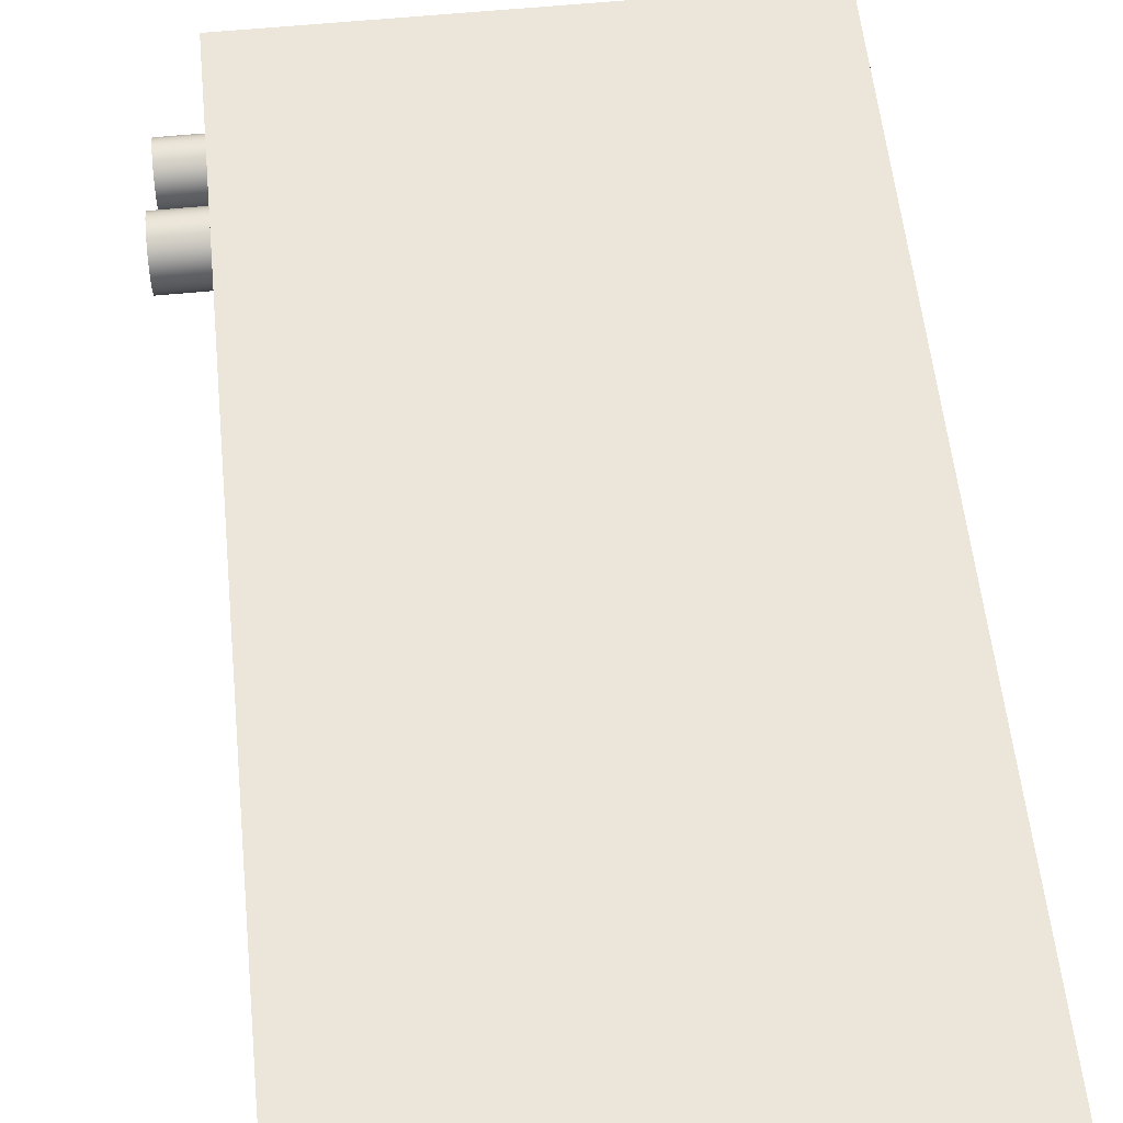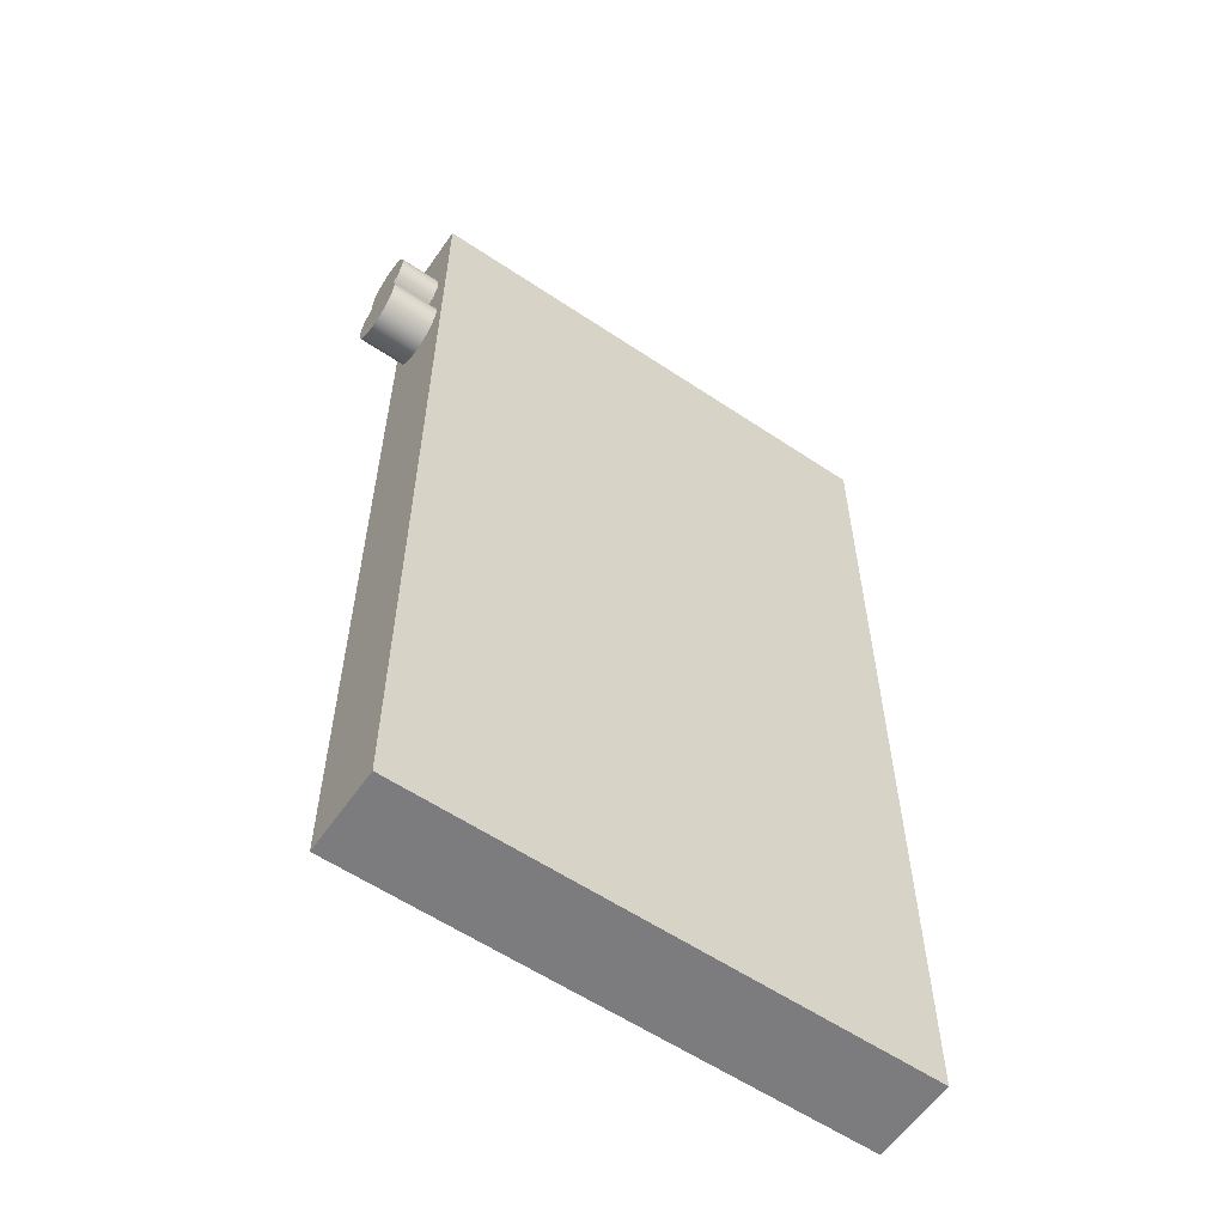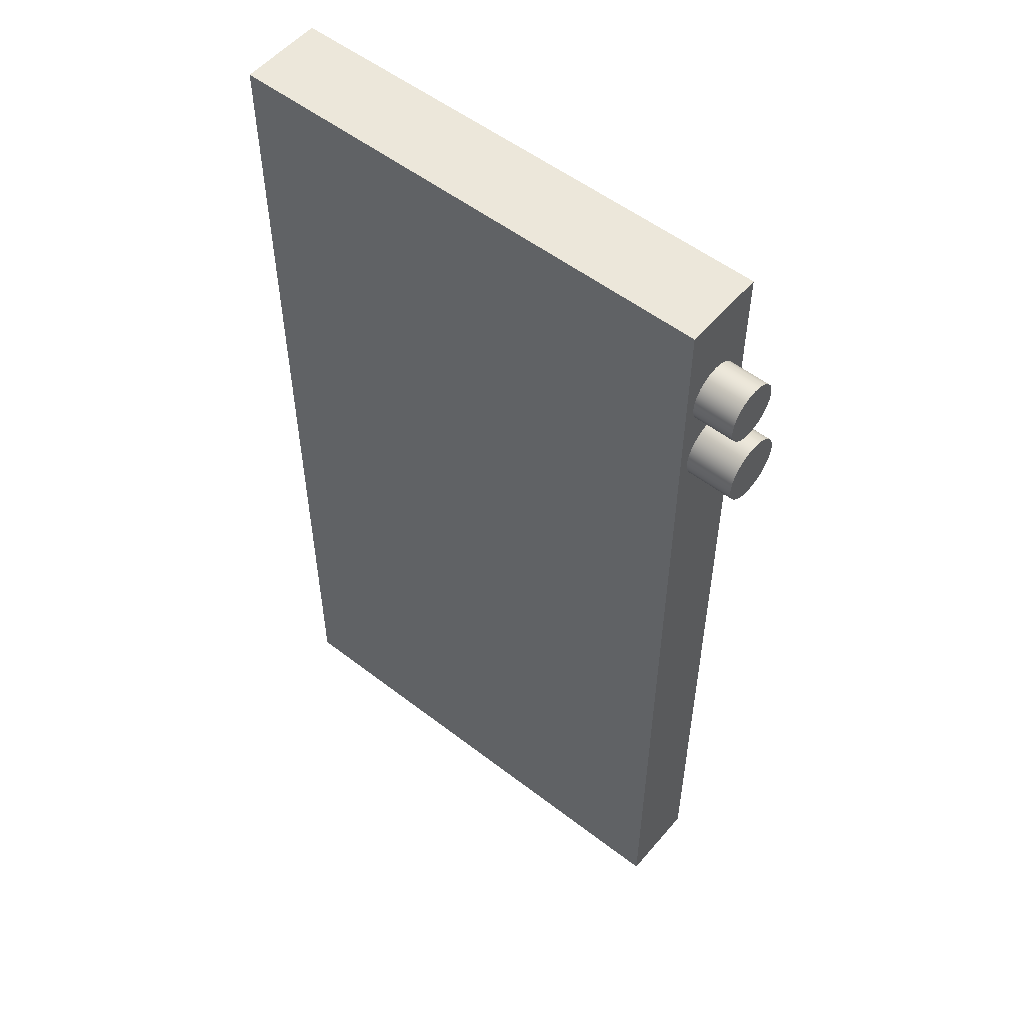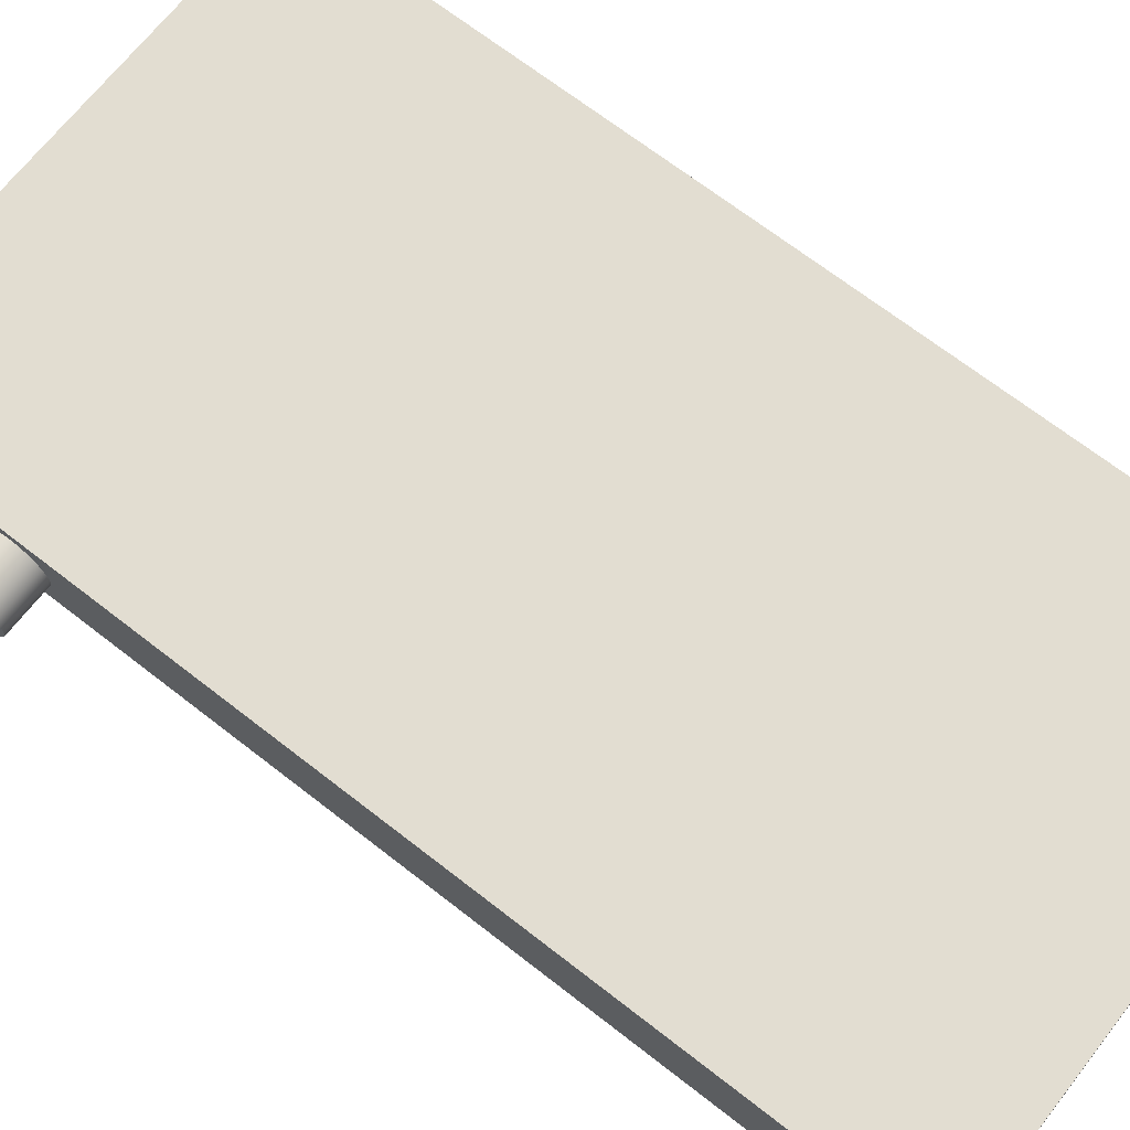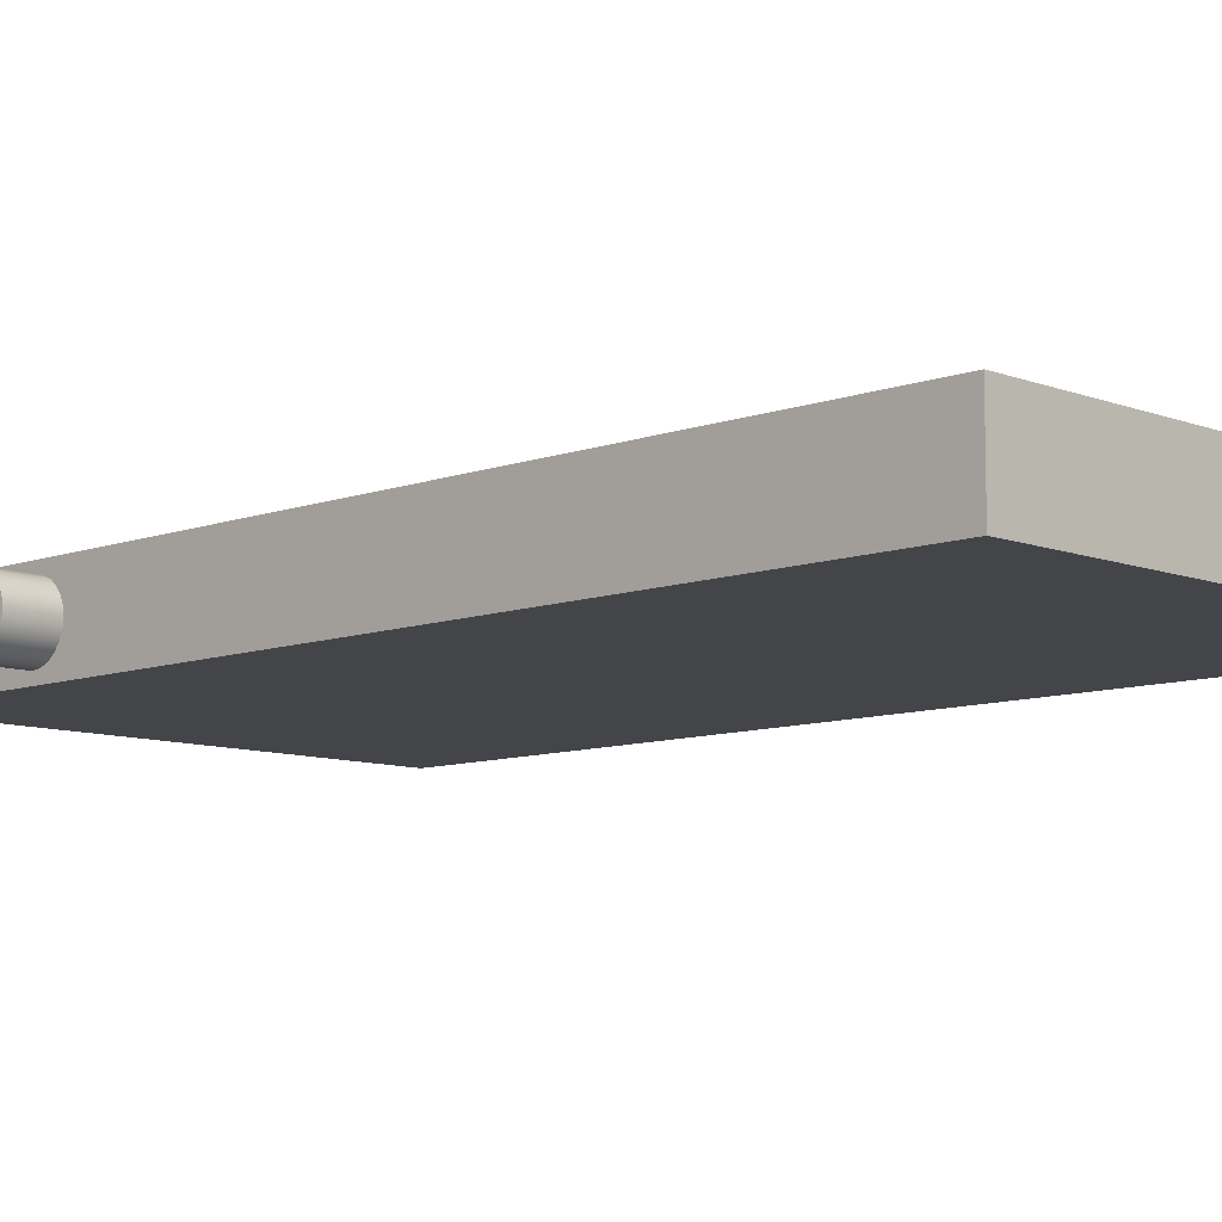
<metadata>
{"format":"obj","ext":"obj","renderer":"f3d","projection":"perspective","resolution":1024,"background":"white","views":[{"elev":56.8,"azim":-5.9,"up":"+Z"},{"elev":-58.9,"azim":-34.6,"up":"+Y"},{"elev":53.8,"azim":-140.6,"up":"+Y"},{"elev":68.5,"azim":-52.0,"up":"+Z"},{"elev":-9.0,"azim":-45.6,"up":"+Z"}]}
</metadata>
<code>
v 0.3978 0.3054 -0.04415
v -0.05521 -0.5597 -0.04415
v -0.05521 0.3054 -0.04415
v 0.3978 -0.5597 -0.04415
v -0.05521 0.1456 -0.03495
v -0.05521 0.3054 0.0309
v 0.3978 -0.5597 0.0309
v 0.3188 -0.5597 -0.0245
v -0.05521 0.1383 -0.03398
v -0.05521 0.153 -0.03398
v 0.3978 0.3054 0.0309
v -0.05521 0.2408 -0.008725
v 0.04674 -0.5597 -0.0245
v -0.05521 0.1314 -0.03114
v -0.09812 0.1383 -0.03398
v -0.09812 0.1456 -0.03495
v -0.05521 0.1599 -0.03114
v 0.008347 0.2126 0.0309
v -0.05521 0.2399 -0.01543
v -0.05521 0.2399 -0.002018
v 0.3498 0.2126 0.0309
v 0.3188 -0.5597 -0.002626
v -0.05521 -0.5597 0.0309
v -0.05521 0.1255 -0.02662
v -0.09812 0.1314 -0.03114
v -0.09812 0.153 -0.03398
v -0.05521 0.2149 -0.03464
v 0.008347 -0.4676 0.0309
v -0.05521 0.2373 -0.02168
v -0.0924 0.2408 -0.008725
v -0.05521 0.2373 0.004232
v -0.0924 0.2399 -0.002018
v 0.3498 -0.4676 0.0309
v 0.04674 -0.5597 -0.002626
v -0.05521 0.1456 0.02193
v -0.05521 0.121 -0.02073
v -0.09812 0.1255 -0.02662
v -0.09812 0.1456 0.02193
v -0.09812 0.1383 0.02096
v -0.09812 0.153 0.02096
v -0.09812 0.1599 -0.03114
v -0.05521 0.2082 -0.03376
v -0.05521 0.2216 -0.03376
v -0.05521 0.2332 -0.02705
v -0.0924 0.2399 -0.01543
v -0.05521 0.2332 0.009599
v -0.0924 0.2373 0.004232
v 0.207 -0.5175 0.0309
v -0.05521 0.1383 0.02096
v -0.05521 0.1182 -0.01387
v -0.09812 0.1314 0.01812
v -0.09812 0.1599 0.01812
v -0.05521 0.1658 -0.02662
v -0.0924 0.2082 -0.03376
v -0.0924 0.2149 -0.03464
v -0.05521 0.2278 -0.03117
v 0.149 -0.551 0.0309
v 0.1683 -0.4788 0.0309
v -0.0924 0.2373 -0.02168
v -0.05521 0.2278 0.01372
v -0.0924 0.2332 0.009599
v 0.2057 -0.5275 0.0309
v 0.2057 -0.5075 0.0309
v 0.1683 -0.5562 0.0309
v -0.05521 0.153 0.02096
v -0.05521 0.1314 0.01812
v -0.05521 0.1172 -0.006508
v -0.09812 0.121 -0.02073
v -0.09812 0.1255 0.0136
v -0.09812 0.1658 0.0136
v -0.09812 0.1658 -0.02662
v -0.05521 0.1703 -0.02073
v -0.0924 0.2019 -0.03117
v -0.0924 0.2216 -0.03376
v 0.1583 -0.5549 0.0309
v 0.1409 -0.5448 0.0309
v 0.1583 -0.4801 0.0309
v 0.1783 -0.4801 0.0309
v -0.0924 0.2278 -0.03117
v -0.0924 0.2332 -0.02705
v -0.05521 0.2216 0.01631
v 0.2018 -0.5368 0.0309
v 0.2018 -0.4981 0.0309
v 0.1783 -0.5549 0.0309
v -0.05521 0.1599 0.01812
v -0.05521 0.1255 0.0136
v -0.05521 0.1182 0.000853
v -0.09812 0.1182 -0.01387
v -0.09812 0.1703 -0.02073
v -0.05521 0.2019 -0.03117
v -0.0924 0.2149 0.01719
v -0.0924 0.2082 0.01631
v -0.0924 0.2216 0.01631
v 0.149 -0.484 0.0309
v 0.1409 -0.4901 0.0309
v 0.1348 -0.5368 0.0309
v 0.1877 -0.484 0.0309
v -0.05521 0.2149 0.01719
v -0.0924 0.2278 0.01372
v 0.1957 -0.5448 0.0309
v 0.1957 -0.4901 0.0309
v 0.1877 -0.551 0.0309
v -0.05521 0.1658 0.0136
v -0.05521 0.121 0.007711
v -0.09812 0.1172 -0.006508
v -0.09812 0.121 0.007711
v -0.09812 0.1703 0.007711
v -0.09812 0.1731 -0.01387
v -0.05521 0.1731 -0.01387
v -0.0924 0.1966 -0.02705
v -0.0924 0.2019 0.01372
v 0.1348 -0.4981 0.0309
v 0.1309 -0.5275 0.0309
v -0.05521 0.2082 0.01631
v -0.09812 0.1182 0.000853
v -0.05521 0.1703 0.007711
v -0.09812 0.1731 0.000853
v -0.05521 0.1966 -0.02705
v -0.05521 0.2019 0.01372
v 0.1309 -0.5075 0.0309
v 0.1296 -0.5175 0.0309
v -0.05521 0.1731 0.000853
v -0.09812 0.1741 -0.006508
v -0.05521 0.1741 -0.006508
v -0.05521 0.1924 -0.02168
v -0.0924 0.1966 0.009599
v -0.05521 0.1966 0.009599
v -0.0924 0.1924 -0.02168
v -0.05521 0.1898 -0.01543
v -0.0924 0.1924 0.004232
v -0.05521 0.1924 0.004232
v -0.05521 0.189 -0.008725
v -0.0924 0.1898 -0.01543
v -0.05521 0.1898 -0.002018
v -0.0924 0.1898 -0.002018
v -0.0924 0.189 -0.008725
v 0.06772 -0.5597 -0.01341
v 0.2976 -0.5597 -0.01341
g mesh1_mesh1-geometry
f 1 2 3
f 2 1 4
f 3 2 1
f 4 1 2
f 2 5 3
f 3 5 2
f 6 1 3
f 3 1 6
f 1 7 4
f 4 7 1
f 4 8 2
f 2 8 4
f 5 2 9
f 9 2 5
f 3 5 10
f 10 5 3
f 1 6 11
f 11 6 1
f 3 12 6
f 6 12 3
f 7 1 11
f 11 1 7
f 8 4 7
f 7 4 8
f 13 2 8
f 8 2 13
f 9 2 14
f 14 2 9
f 15 5 9
f 9 5 15
f 16 10 5
f 5 10 16
f 3 10 17
f 17 10 3
f 6 18 11
f 11 18 6
f 3 19 12
f 12 19 3
f 20 6 12
f 12 6 20
f 11 21 7
f 7 21 11
f 8 7 22
f 22 7 8
f 2 13 23
f 23 13 2
f 22 13 8
f 8 13 22
f 14 2 24
f 24 2 14
f 25 9 14
f 14 9 25
f 5 15 16
f 16 15 5
f 9 25 15
f 15 25 9
f 10 16 26
f 26 16 10
f 26 17 10
f 10 17 26
f 3 17 27
f 27 17 3
f 18 6 28
f 28 6 18
f 11 18 21
f 21 18 11
f 3 29 19
f 19 29 3
f 19 30 12
f 12 30 19
f 31 6 20
f 20 6 31
f 12 32 20
f 20 32 12
f 33 7 21
f 21 7 33
f 22 7 34
f 34 7 22
f 23 13 34
f 34 13 23
f 23 35 2
f 2 35 23
f 13 22 34
f 34 22 13
f 24 2 36
f 36 2 24
f 37 14 24
f 24 14 37
f 14 37 25
f 25 37 14
f 15 38 16
f 16 38 15
f 25 39 15
f 15 39 25
f 16 40 26
f 26 40 16
f 17 26 41
f 41 26 17
f 27 17 42
f 42 17 27
f 3 27 43
f 43 27 3
f 23 28 6
f 6 28 23
f 28 18 33
f 21 33 18
f 3 44 29
f 29 44 3
f 29 45 19
f 19 45 29
f 30 19 45
f 45 19 30
f 32 12 30
f 30 12 32
f 46 6 31
f 31 6 46
f 20 47 31
f 31 47 20
f 47 20 32
f 32 20 47
f 48 7 33
f 33 7 48
f 23 34 7
f 7 34 23
f 35 23 6
f 6 23 35
f 2 35 49
f 49 35 2
f 36 2 50
f 50 2 36
f 36 37 24
f 24 37 36
f 37 51 25
f 25 51 37
f 15 39 38
f 38 39 15
f 16 38 40
f 40 38 16
f 25 51 39
f 39 51 25
f 26 40 52
f 52 40 26
f 26 52 41
f 41 52 26
f 41 53 17
f 17 53 41
f 42 17 53
f 53 17 42
f 54 27 42
f 42 27 54
f 55 43 27
f 27 43 55
f 3 43 56
f 56 43 3
f 28 23 57
f 57 23 28
f 28 58 33
f 33 58 28
f 3 56 44
f 44 56 3
f 44 59 29
f 29 59 44
f 45 29 59
f 59 29 45
f 45 32 30
f 30 32 45
f 60 6 46
f 46 6 60
f 31 61 46
f 46 61 31
f 61 31 47
f 47 31 61
f 59 47 32
f 32 47 59
f 62 7 48
f 48 7 62
f 33 63 48
f 48 63 33
f 64 23 7
f 7 23 64
f 35 6 65
f 65 6 35
f 38 49 35
f 35 49 38
f 2 49 66
f 66 49 2
f 50 2 67
f 67 2 50
f 50 68 36
f 36 68 50
f 37 36 68
f 68 36 37
f 37 69 51
f 51 69 37
f 49 38 39
f 39 38 49
f 35 40 38
f 38 40 35
f 66 39 51
f 51 39 66
f 65 52 40
f 40 52 65
f 41 52 70
f 70 52 41
f 53 41 71
f 71 41 53
f 42 53 72
f 72 53 42
f 27 54 55
f 55 54 27
f 42 73 54
f 54 73 42
f 43 55 74
f 74 55 43
f 74 56 43
f 43 56 74
f 57 23 75
f 75 23 57
f 28 57 76
f 76 57 28
f 58 28 77
f 77 28 58
f 33 58 78
f 78 58 33
f 79 44 56
f 56 44 79
f 59 44 80
f 80 44 59
f 59 32 45
f 45 32 59
f 81 6 60
f 60 6 81
f 61 60 46
f 46 60 61
f 80 61 47
f 47 61 80
f 80 47 59
f 59 47 80
f 82 7 62
f 62 7 82
f 48 62 63
f 33 83 63
f 63 83 33
f 75 23 64
f 64 23 75
f 64 7 84
f 84 7 64
f 65 6 85
f 85 6 65
f 40 35 65
f 65 35 40
f 39 66 49
f 49 66 39
f 2 66 86
f 86 66 2
f 2 87 67
f 67 87 2
f 67 88 50
f 50 88 67
f 68 50 88
f 88 50 68
f 68 69 37
f 37 69 68
f 86 51 69
f 69 51 86
f 51 86 66
f 66 86 51
f 52 65 85
f 85 65 52
f 85 70 52
f 52 70 85
f 41 70 71
f 71 70 41
f 89 53 71
f 71 53 89
f 53 89 72
f 72 89 53
f 42 72 90
f 90 72 42
f 54 91 55
f 55 91 54
f 73 42 90
f 90 42 73
f 73 92 54
f 54 92 73
f 55 93 74
f 74 93 55
f 56 74 79
f 79 74 56
f 75 57 94
f 57 76 95
f 28 76 96
f 96 76 28
f 77 28 94
f 94 28 77
f 58 64 77
f 78 84 58
f 33 78 97
f 97 78 33
f 44 79 80
f 80 79 44
f 98 6 81
f 81 6 98
f 99 81 60
f 60 81 99
f 60 61 99
f 99 61 60
f 79 61 80
f 80 61 79
f 100 7 82
f 82 7 100
f 62 82 83
f 63 62 83
f 33 101 83
f 83 101 33
f 64 75 77
f 84 7 102
f 102 7 84
f 84 64 58
f 85 6 103
f 103 6 85
f 2 86 104
f 104 86 2
f 2 104 87
f 87 104 2
f 87 105 67
f 67 105 87
f 88 67 105
f 105 67 88
f 88 106 68
f 68 106 88
f 68 106 69
f 69 106 68
f 106 86 69
f 69 86 106
f 70 85 103
f 103 85 70
f 71 70 107
f 107 70 71
f 71 107 89
f 89 107 71
f 108 72 89
f 89 72 108
f 90 72 109
f 109 72 90
f 54 92 91
f 91 92 54
f 55 91 93
f 93 91 55
f 90 110 73
f 73 110 90
f 73 111 92
f 92 111 73
f 74 93 99
f 99 93 74
f 74 99 79
f 79 99 74
f 94 57 95
f 77 75 94
f 95 76 112
f 76 96 112
f 28 96 113
f 113 96 28
f 94 28 95
f 95 28 94
f 97 84 78
f 33 97 101
f 101 97 33
f 114 6 98
f 98 6 114
f 93 98 81
f 81 98 93
f 81 99 93
f 93 99 81
f 79 99 61
f 61 99 79
f 102 7 100
f 100 7 102
f 82 100 101
f 83 82 101
f 102 84 97
f 103 6 114
f 114 6 103
f 86 106 104
f 104 106 86
f 104 115 87
f 87 115 104
f 105 87 115
f 115 87 105
f 115 88 105
f 105 88 115
f 88 115 106
f 106 115 88
f 116 70 103
f 103 70 116
f 70 116 107
f 107 116 70
f 89 107 117
f 117 107 89
f 72 108 109
f 109 108 72
f 89 117 108
f 108 117 89
f 90 109 118
f 118 109 90
f 114 91 92
f 92 91 114
f 98 93 91
f 91 93 98
f 110 90 118
f 118 90 110
f 110 111 73
f 73 111 110
f 119 92 111
f 111 92 119
f 95 28 112
f 112 28 95
f 112 96 120
f 96 113 120
f 28 113 121
f 121 113 28
f 101 100 97
f 91 114 98
f 98 114 91
f 100 102 97
f 103 114 116
f 116 114 103
f 115 104 106
f 106 104 115
f 122 107 116
f 116 107 122
f 107 122 117
f 117 122 107
f 123 109 108
f 108 109 123
f 108 117 123
f 123 117 108
f 118 109 124
f 124 109 118
f 92 119 114
f 114 119 92
f 125 110 118
f 118 110 125
f 110 126 111
f 111 126 110
f 111 127 119
f 119 127 111
f 112 28 120
f 120 28 112
f 121 120 113
f 120 28 121
f 121 28 120
f 116 114 119
f 119 114 116
f 116 119 122
f 122 119 116
f 124 117 122
f 122 117 124
f 109 123 124
f 124 123 109
f 117 124 123
f 123 124 117
f 118 124 125
f 125 124 118
f 110 125 128
f 128 125 110
f 128 126 110
f 110 126 128
f 127 111 126
f 126 111 127
f 124 119 127
f 127 119 124
f 122 119 124
f 124 119 122
f 125 124 129
f 129 124 125
f 129 128 125
f 125 128 129
f 128 130 126
f 126 130 128
f 130 127 126
f 126 127 130
f 124 127 131
f 131 127 124
f 129 124 132
f 132 124 129
f 128 129 133
f 133 129 128
f 133 130 128
f 128 130 133
f 127 130 131
f 131 130 127
f 124 131 134
f 134 131 124
f 124 134 132
f 132 134 124
f 132 133 129
f 129 133 132
f 133 135 130
f 130 135 133
f 135 131 130
f 130 131 135
f 131 135 134
f 134 135 131
f 134 136 132
f 132 136 134
f 133 132 136
f 136 132 133
f 135 133 136
f 136 133 135
f 136 134 135
f 135 134 136
g mesh1_mesh1-geometry
f 33 18 28
f 18 33 21
f 63 62 48
f 94 57 75
f 95 76 57
f 77 64 58
f 58 84 78
f 83 82 62
f 83 62 63
f 77 75 64
f 58 64 84
f 95 57 94
f 94 75 77
f 112 76 95
f 112 96 76
f 78 84 97
f 101 100 82
f 101 82 83
f 97 84 102
f 120 96 112
f 120 113 96
f 97 100 101
f 97 102 100
f 113 120 121
g mesh2_mesh2-geometry
l 2 3
l 4 2
l 2 23
l 3 1
l 3 6
l 1 4
l 4 7
l 23 6
l 7 23
l 1 11
l 6 11
l 11 7
g mesh3_mesh3-geometry
l 33 28
l 21 33
l 28 18
l 18 21
g mesh4_mesh4-geometry
l 48 62
l 63 48
l 62 82
l 83 63
l 82 100
l 101 83
l 100 102
l 97 101
l 102 84
l 78 97
l 84 64
l 58 78
l 64 75
l 77 58
l 75 57
l 94 77
l 57 76
l 95 94
l 76 96
l 112 95
l 96 113
l 120 112
l 113 121
l 121 120
g mesh5_mesh5-geometry
l 13 34
l 8 13
l 34 22
l 22 8
g mesh6_mesh6-geometry
l 137 138
g mesh7_mesh7-geometry
l 132 129
l 134 132
l 129 125
l 131 134
l 125 118
l 127 131
l 118 90
l 119 127
l 90 42
l 114 119
l 42 27
l 98 114
l 27 43
l 81 98
l 43 56
l 60 81
l 56 44
l 46 60
l 44 29
l 31 46
l 29 19
l 20 31
l 19 12
l 12 20
g mesh8_mesh8-geometry
l 61 99
l 47 61
l 99 93
l 32 47
l 93 91
l 30 32
l 91 92
l 45 30
l 92 111
l 59 45
l 111 126
l 80 59
l 126 130
l 79 80
l 130 135
l 74 79
l 135 136
l 55 74
l 136 133
l 54 55
l 133 128
l 73 54
l 128 110
l 110 73
g mesh9_mesh9-geometry
l 67 50
l 87 67
l 50 36
l 104 87
l 36 24
l 86 104
l 24 14
l 66 86
l 14 9
l 49 66
l 9 5
l 35 49
l 5 10
l 65 35
l 10 17
l 85 65
l 17 53
l 103 85
l 53 72
l 116 103
l 72 109
l 122 116
l 109 124
l 124 122
g mesh10_mesh10-geometry
l 123 117
l 108 123
l 117 107
l 89 108
l 107 70
l 71 89
l 70 52
l 41 71
l 52 40
l 26 41
l 40 38
l 16 26
l 38 39
l 15 16
l 39 51
l 25 15
l 51 69
l 37 25
l 69 106
l 68 37
l 106 115
l 88 68
l 115 105
l 105 88

</code>
